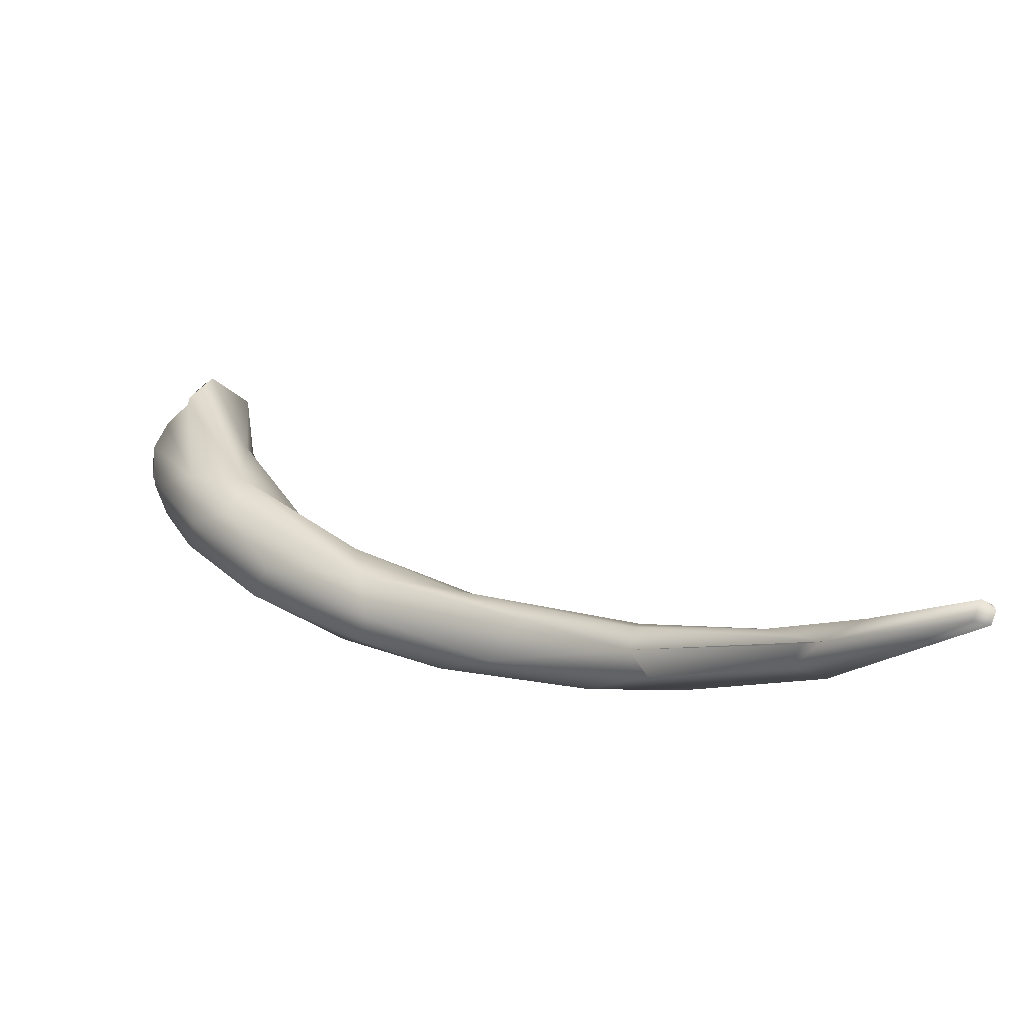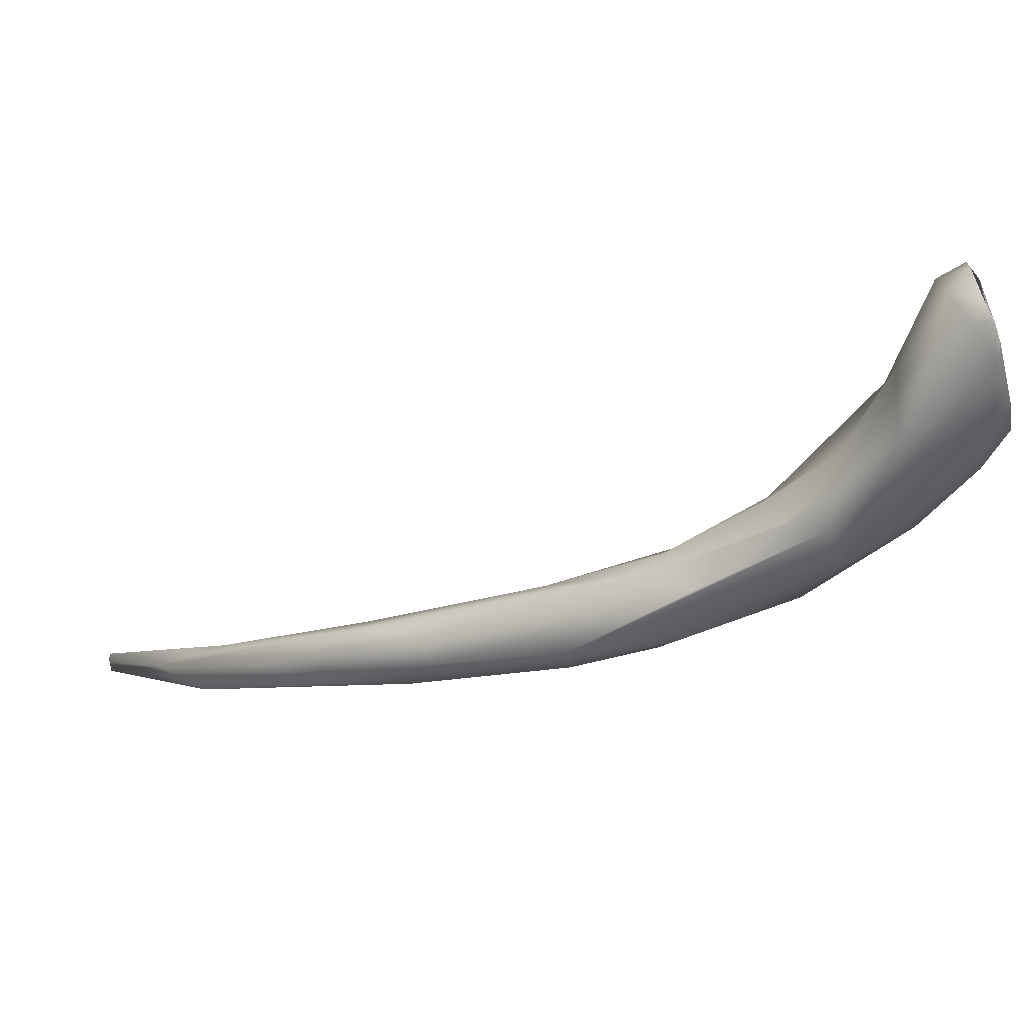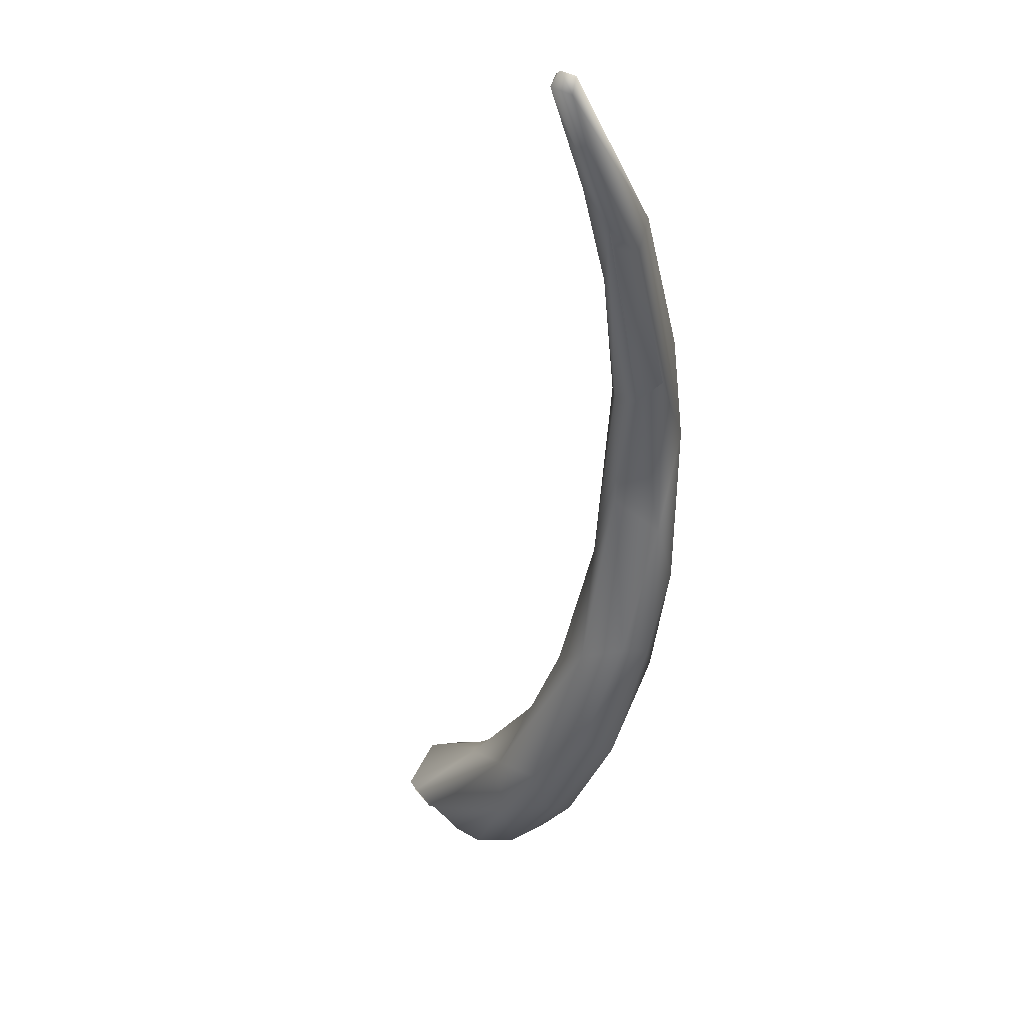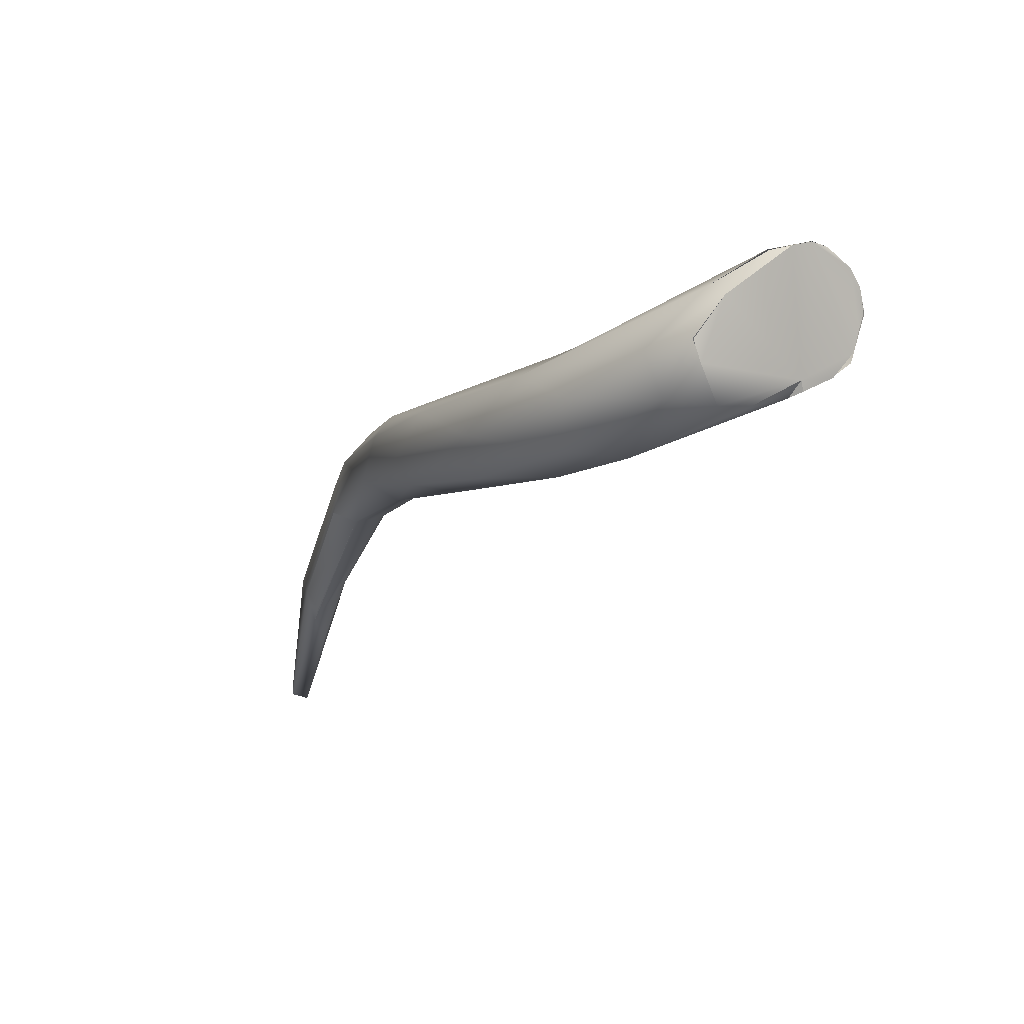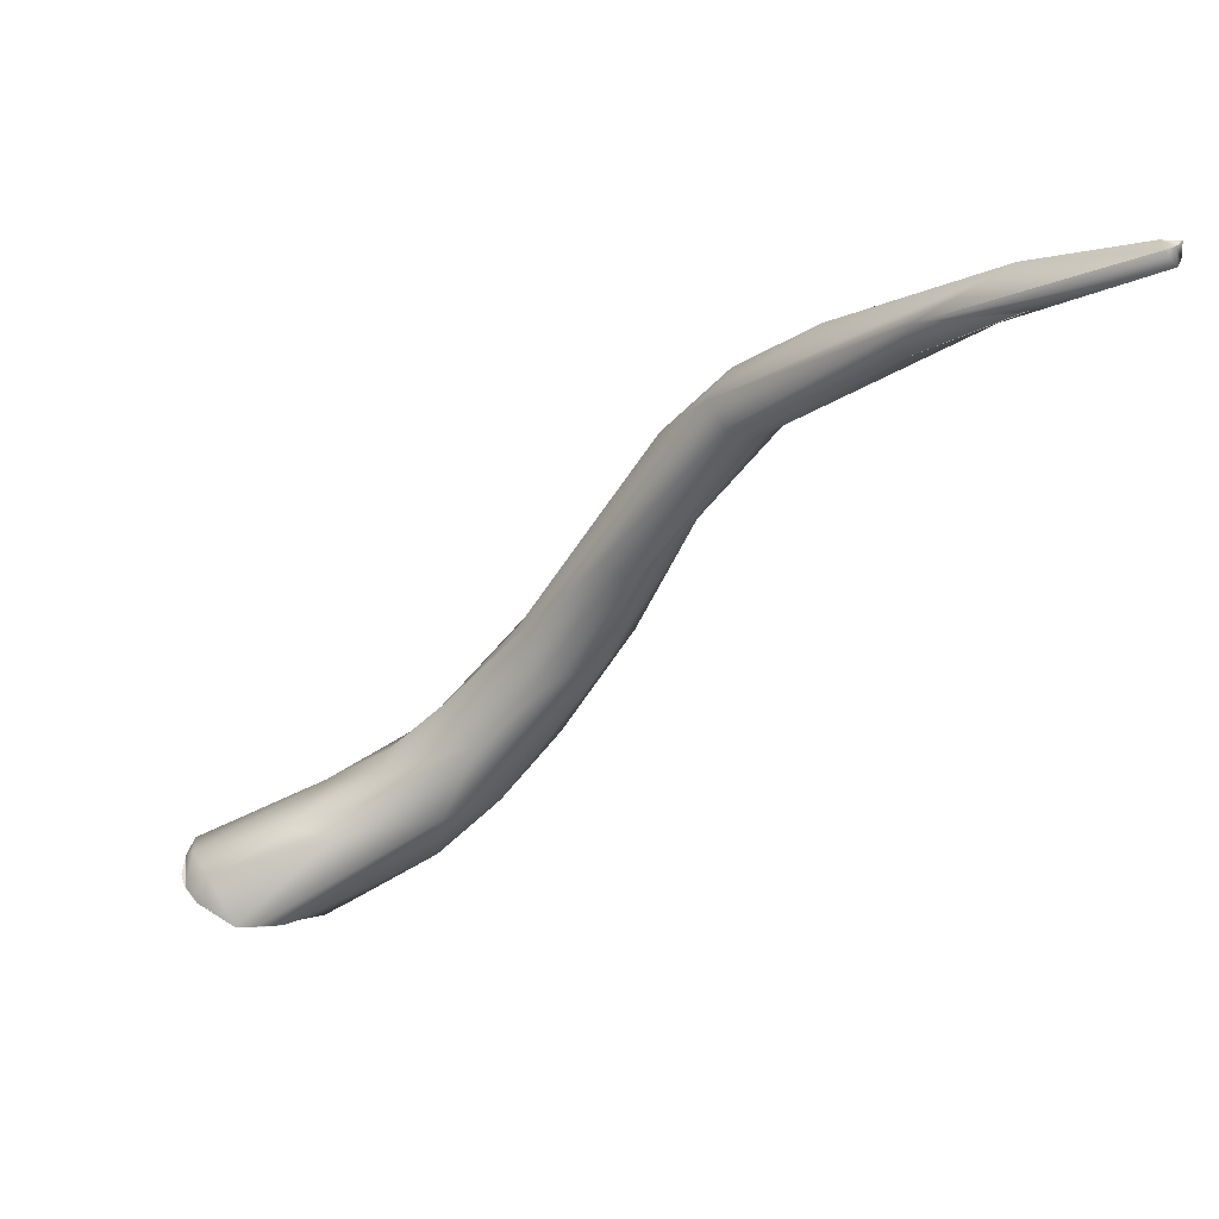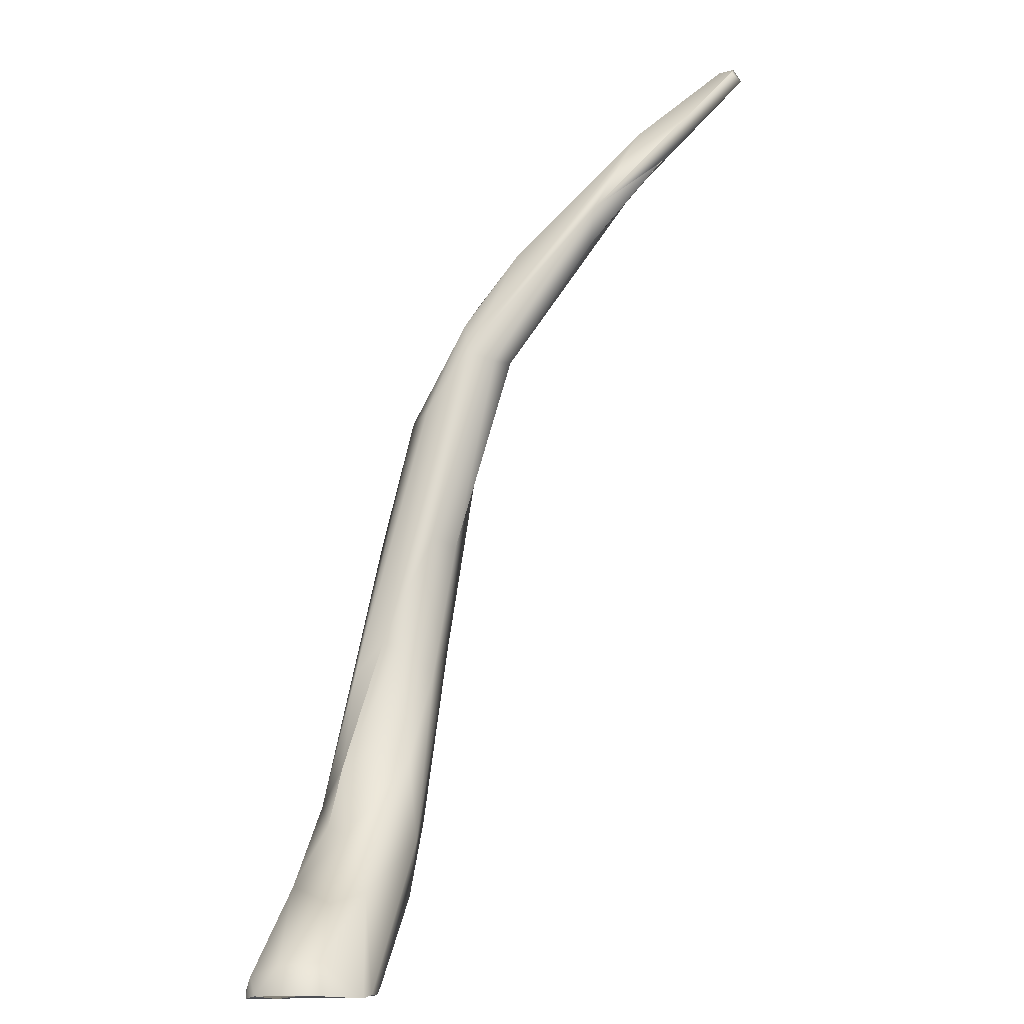
<metadata>
{"format":"obj","ext":"obj","renderer":"f3d","projection":"perspective","resolution":1024,"background":"white","views":[{"elev":34.8,"azim":95.5,"up":"+Z"},{"elev":-56.0,"azim":-95.1,"up":"+Z"},{"elev":9.7,"azim":57.7,"up":"+Y"},{"elev":-76.7,"azim":-155.0,"up":"+Y"},{"elev":46.8,"azim":-20.9,"up":"+Y"},{"elev":12.3,"azim":-80.3,"up":"+Y"}]}
</metadata>
<code>
o FJ2939.obj_grp1.1581
v 0.1751 -0.3546 5.792
v 0.1741 -0.3558 5.782
v 0.1778 -0.3555 5.796
v 0.1799 -0.348 5.792
v 0.1754 -0.3548 5.793
v 0.1798 -0.3589 5.772
v 0.1825 -0.3579 5.801
v 0.1739 -0.3545 5.787
v 0.1781 -0.3491 5.781
v 0.177 -0.3568 5.775
v 0.1738 -0.3545 5.787
v 0.1805 -0.3535 5.773
v 0.177 -0.3568 5.775
v 0.1798 -0.3589 5.772
v 0.1813 -0.3573 5.799
v 0.1877 -0.3592 5.802
v 0.1875 -0.3592 5.802
v 0.1842 -0.3609 5.771
v 0.1842 -0.3609 5.771
v 0.1894 -0.3611 5.77
v 0.2157 -0.3435 5.775
v 0.1943 -0.3627 5.799
v 0.1949 -0.3625 5.802
v 0.1985 -0.3621 5.802
v 0.1949 -0.3625 5.802
v 0.2048 -0.3639 5.771
v 0.2526 -0.3358 5.776
v 0.1985 -0.3621 5.802
v 0.1949 -0.3625 5.802
v 0.1943 -0.3627 5.799
v 0.2061 -0.3672 5.799
v 0.1943 -0.3627 5.799
v 0.1891 -0.3611 5.77
v 0.202 -0.3676 5.774
v 0.1842 -0.3609 5.771
v 0.202 -0.3676 5.774
v 0.223 -0.3653 5.778
v 0.2134 -0.3699 5.795
v 0.2128 -0.3714 5.784
v 0.2122 -0.3704 5.779
v 0.2123 -0.3707 5.779
v 0.2238 -0.3679 5.789
v 0.2026 -0.3422 5.788
v 0.2112 -0.342 5.795
v 0.2382 -0.338 5.803
v 0.2366 -0.3529 5.801
v 0.2495 -0.3506 5.794
v 0.2441 -0.3537 5.782
v 0.2266 -0.3326 5.787
v 0.2493 -0.319 5.799
v 0.2307 -0.3324 5.781
v 0.2429 -0.3315 5.776
v 0.254 -0.3385 5.801
v 0.2701 -0.3294 5.785
v 0.2457 -0.321 5.781
v 0.2457 -0.321 5.781
v 0.2811 -0.2974 5.803
v 0.2465 -0.3155 5.79
v 0.2722 -0.3249 5.796
v 0.2657 -0.2932 5.793
v 0.2915 -0.2711 5.782
v 0.2668 -0.3014 5.78
v 0.2675 -0.2919 5.788
v 0.2809 -0.3023 5.78
v 0.268 -0.3002 5.801
v 0.303 -0.2377 5.789
v 0.2919 -0.2945 5.797
v 0.2918 -0.2957 5.788
v 0.2879 -0.2695 5.804
v 0.2824 -0.2652 5.799
v 0.2978 -0.2733 5.785
v 0.3075 -0.2589 5.796
v 0.2984 -0.233 5.794
v 0.303 -0.2505 5.807
v 0.3144 -0.2321 5.794
v 0.3053 -0.2167 5.804
v 0.3075 -0.2196 5.811
v 0.3137 -0.2212 5.815
v 0.3206 -0.2218 5.813
v 0.3259 -0.2168 5.809
v 0.3121 -0.2104 5.802
v 0.3241 -0.2068 5.804
v 0.3375 -0.1789 5.835
v 0.3274 -0.1921 5.815
v 0.3263 -0.2166 5.809
v 0.337 -0.1892 5.835
v 0.3503 -0.1824 5.834
v 0.3515 -0.1739 5.832
v 0.3551 -0.159 5.846
v 0.3536 -0.1758 5.845
v 0.3501 -0.1805 5.841
v 0.3543 -0.1672 5.852
v 0.3551 -0.1663 5.853
v 0.3721 -0.1413 5.871
v 0.3726 -0.1414 5.868
v 0.3771 -0.1416 5.87
v 0.377 -0.1457 5.871
v 0.3719 -0.1411 5.872
v 0.3738 -0.1439 5.874
v 0.3764 -0.1418 5.87
v 0.3742 -0.1405 5.872
f 1 2 3
f 4 8 5
f 8 9 10
f 1 11 2
f 2 6 3
f 4 9 8
f 6 2 13
f 10 12 14
f 9 12 10
f 15 3 6
f 19 14 20
f 12 20 14
f 6 22 15
f 15 22 17
f 23 17 22
f 24 16 25
f 6 18 22
f 27 26 20
f 28 29 30
f 31 24 32
f 33 34 35
f 34 33 26
f 22 18 36
f 37 34 26
f 38 31 22
f 22 36 39
f 36 40 39
f 22 39 38
f 38 41 42
f 37 42 41
f 37 41 34
f 4 5 7
f 9 21 12
f 43 9 4
f 43 21 9
f 4 7 44
f 21 20 12
f 21 27 20
f 7 16 44
f 45 44 16
f 31 46 24
f 31 38 46
f 43 4 44
f 24 45 16
f 27 37 26
f 46 38 42
f 46 42 47
f 42 37 48
f 42 48 47
f 49 21 43
f 49 43 44
f 27 48 37
f 51 21 49
f 50 49 44
f 21 51 52
f 21 52 27
f 53 46 47
f 48 54 47
f 49 55 51
f 45 50 44
f 52 51 56
f 46 45 24
f 53 45 46
f 57 45 53
f 49 50 58
f 58 55 49
f 54 48 27
f 53 47 59
f 45 65 50
f 27 52 61
f 62 52 56
f 47 54 59
f 58 60 55
f 63 55 60
f 58 50 60
f 63 62 56
f 62 61 52
f 65 45 57
f 59 57 53
f 64 54 27
f 62 66 61
f 61 64 27
f 67 57 59
f 67 59 54
f 65 60 50
f 68 54 64
f 54 68 67
f 69 70 65
f 69 65 57
f 65 70 60
f 60 70 63
f 68 64 71
f 67 68 72
f 73 62 63
f 72 68 71
f 71 64 61
f 57 74 69
f 74 57 67
f 75 72 71
f 76 63 70
f 62 73 66
f 74 67 72
f 63 76 73
f 69 77 70
f 78 77 69
f 78 69 74
f 75 71 61
f 70 77 76
f 61 66 75
f 79 74 72
f 80 72 75
f 81 73 76
f 66 73 81
f 79 72 80
f 66 82 75
f 66 81 82
f 78 74 79
f 76 77 83
f 85 79 80
f 76 84 81
f 86 77 78
f 87 79 85
f 81 84 82
f 83 77 86
f 87 80 75
f 82 84 88
f 88 75 82
f 88 87 75
f 89 84 76
f 90 78 79
f 91 79 87
f 86 78 90
f 83 86 92
f 89 88 84
f 90 91 87
f 93 86 90
f 89 76 83
f 94 95 89
f 83 94 89
f 96 88 89
f 96 97 88
f 83 92 93
f 97 90 87
f 90 99 93
f 97 87 88
f 98 94 83
f 99 83 93
f 98 83 99
f 99 90 97
f 99 101 98
f 97 101 99
f 95 94 101
f 96 89 95
f 96 95 100
f 96 101 97
f 101 100 95

</code>
